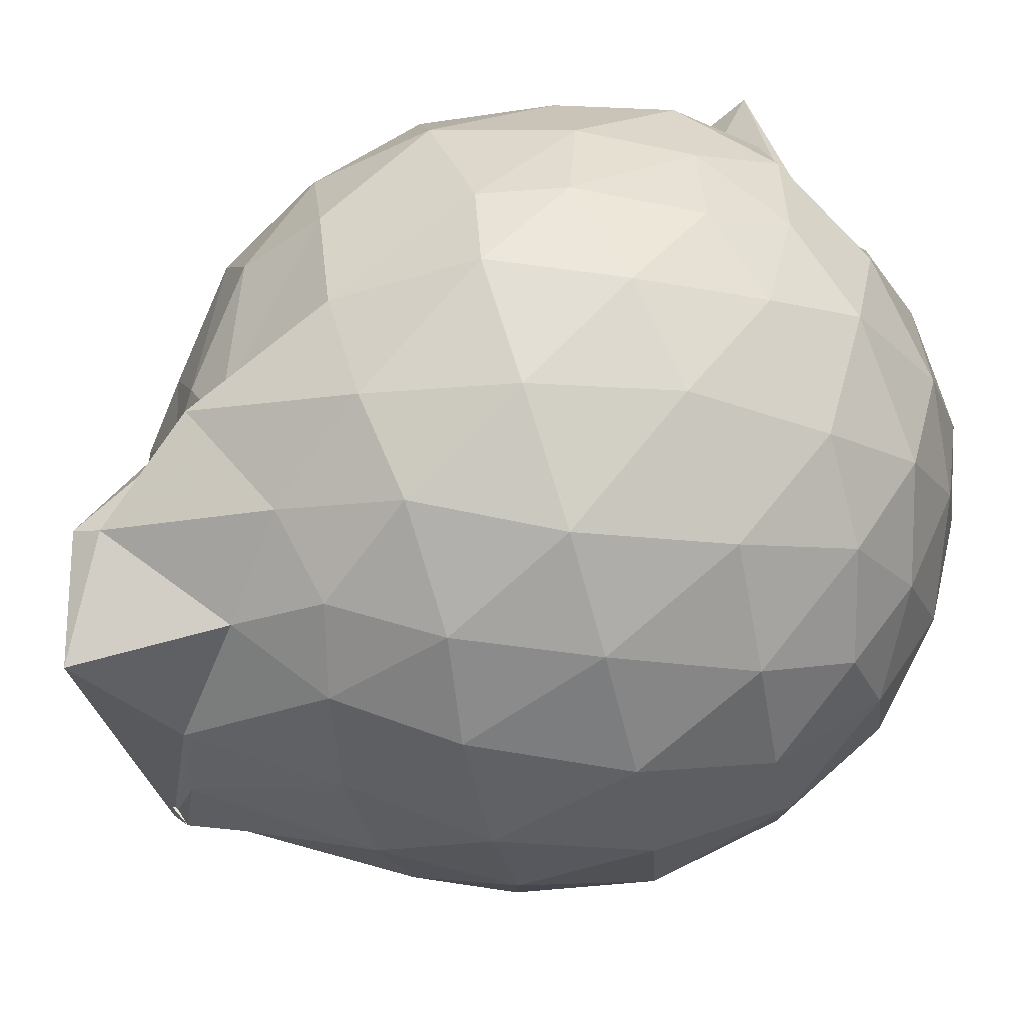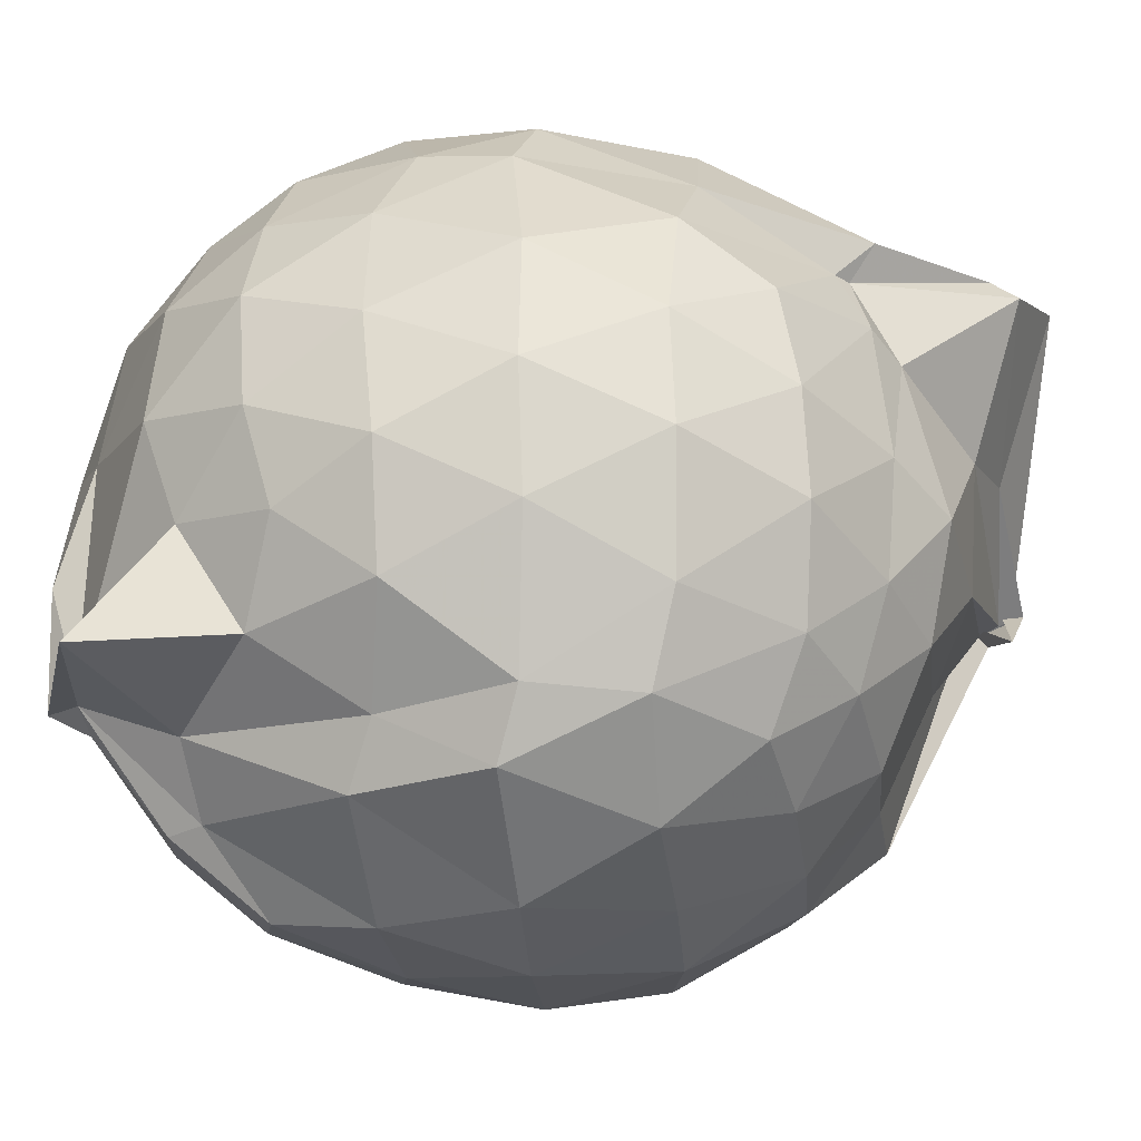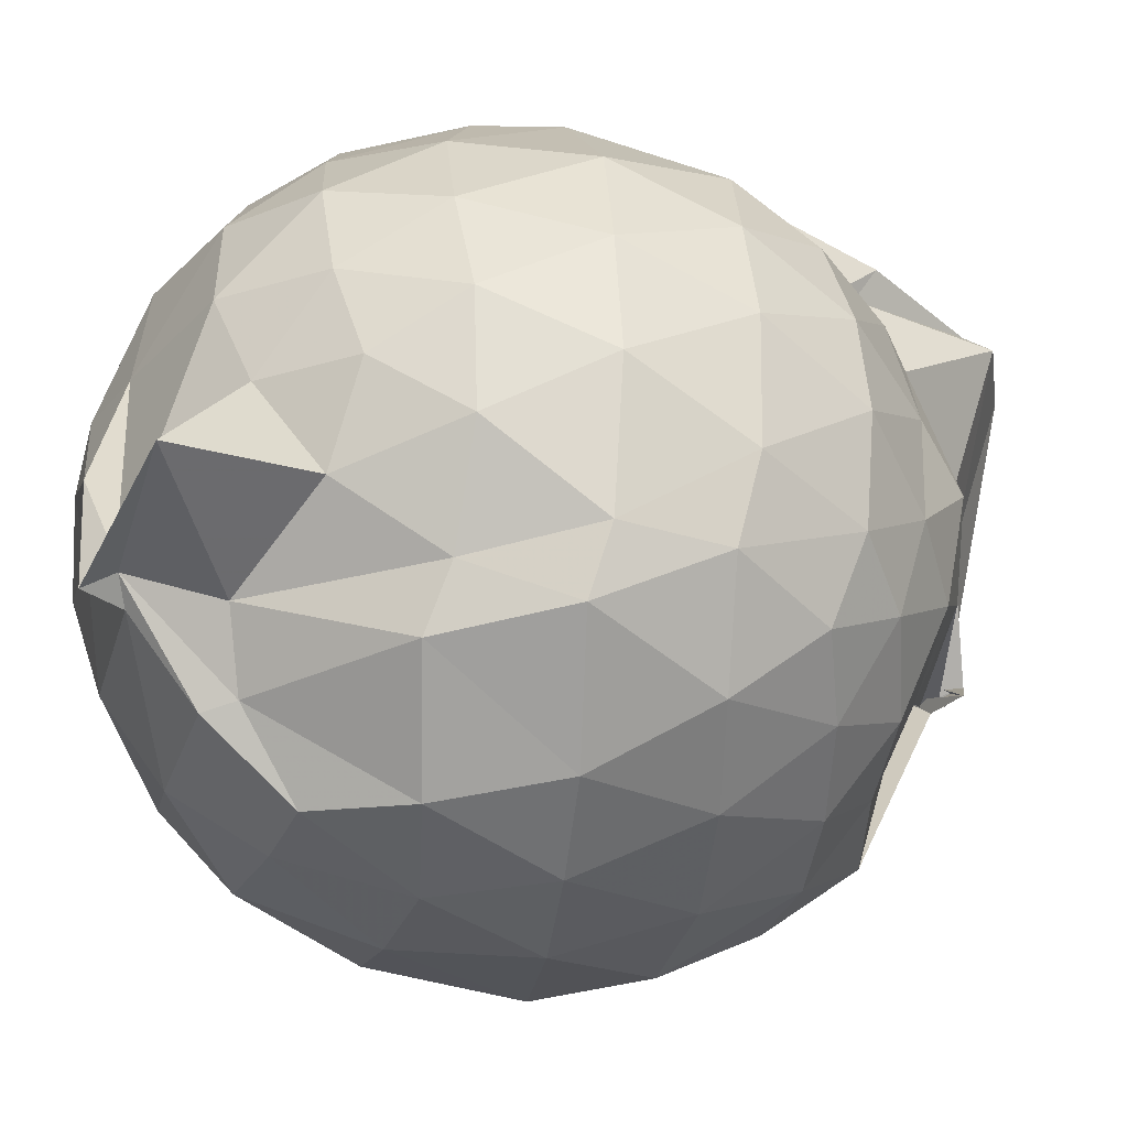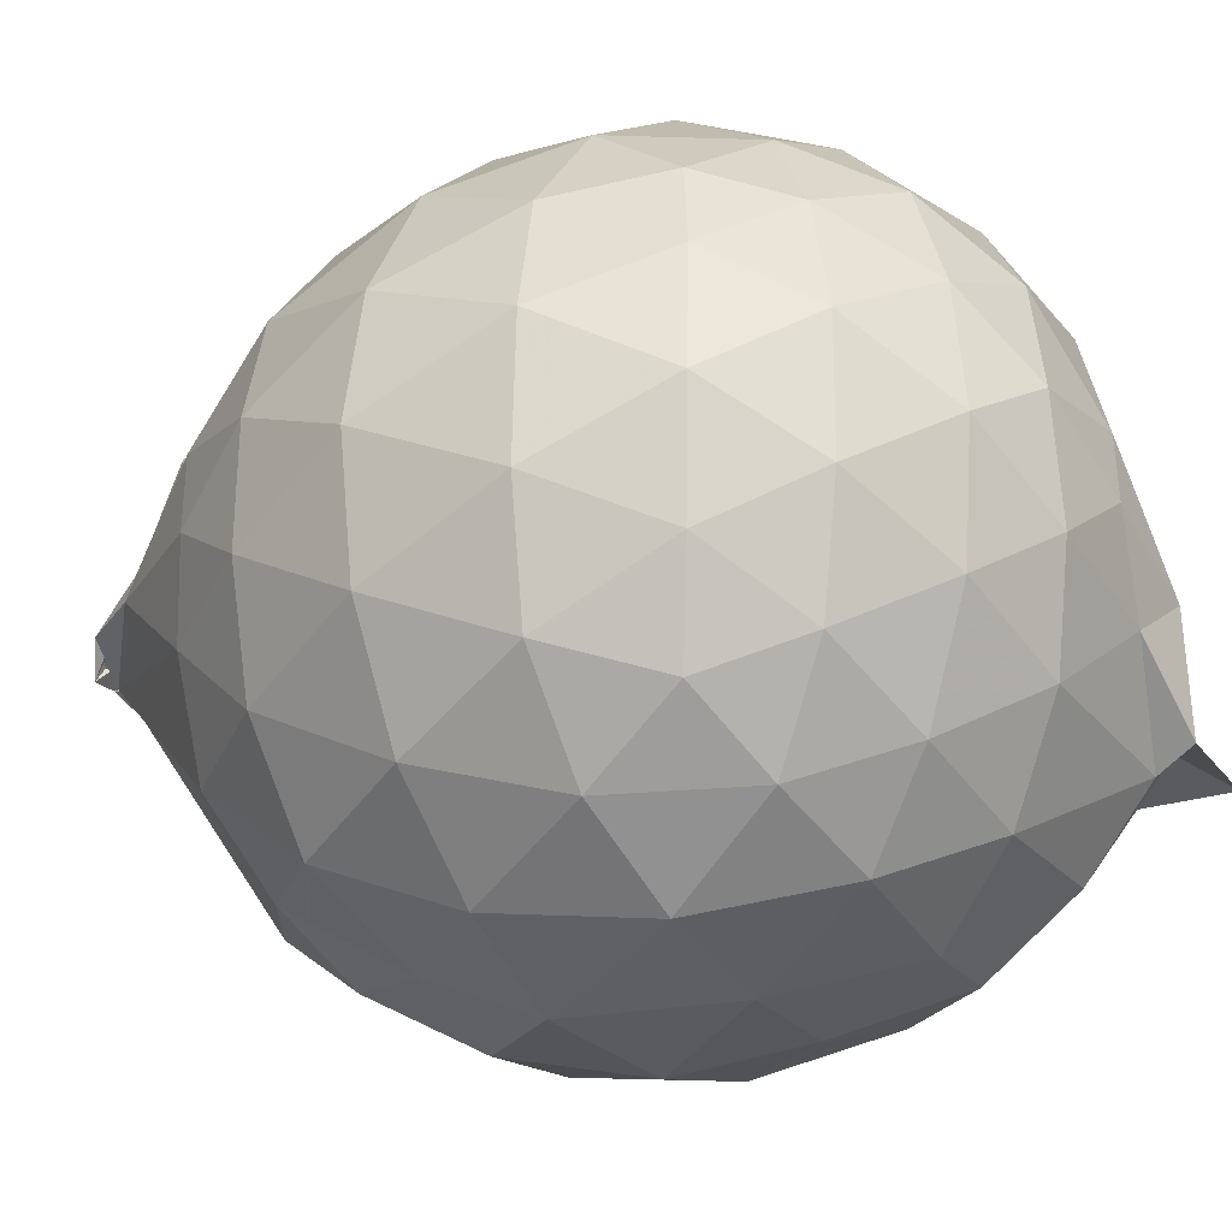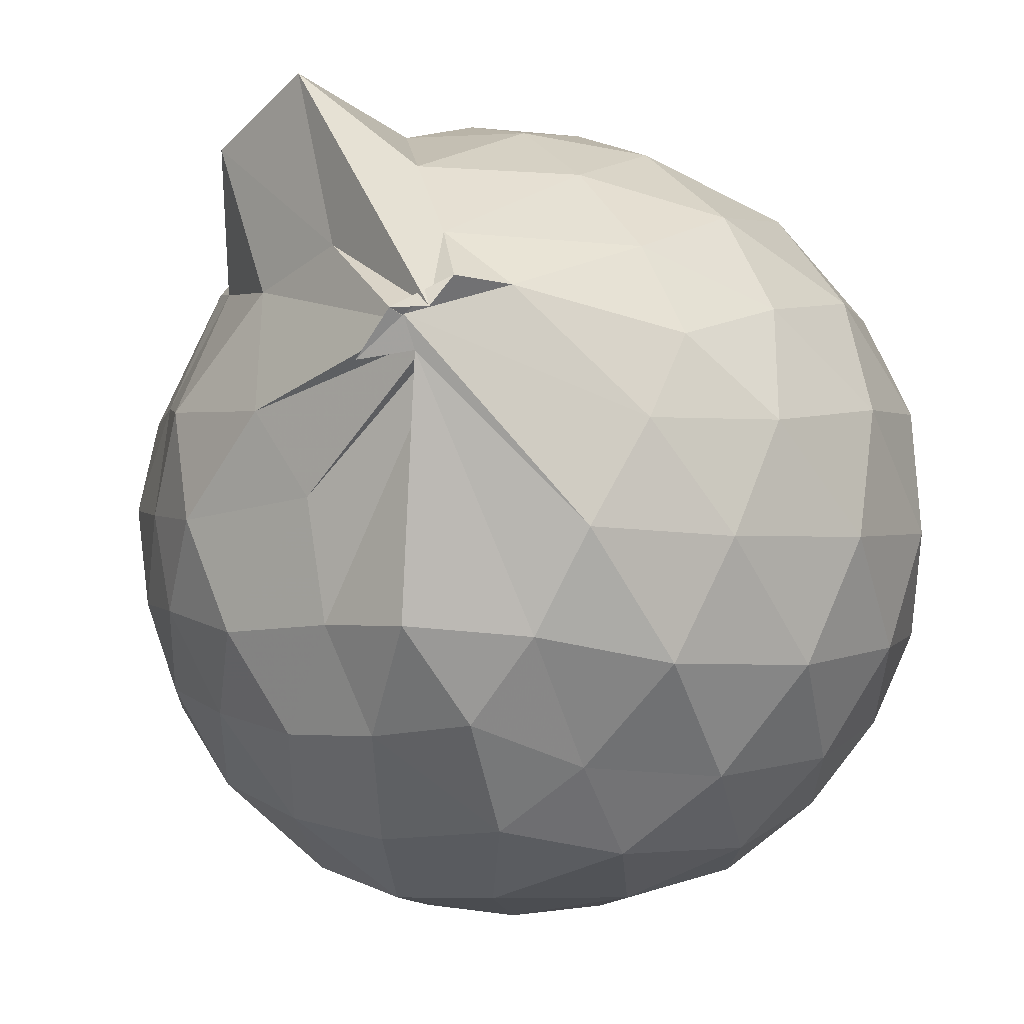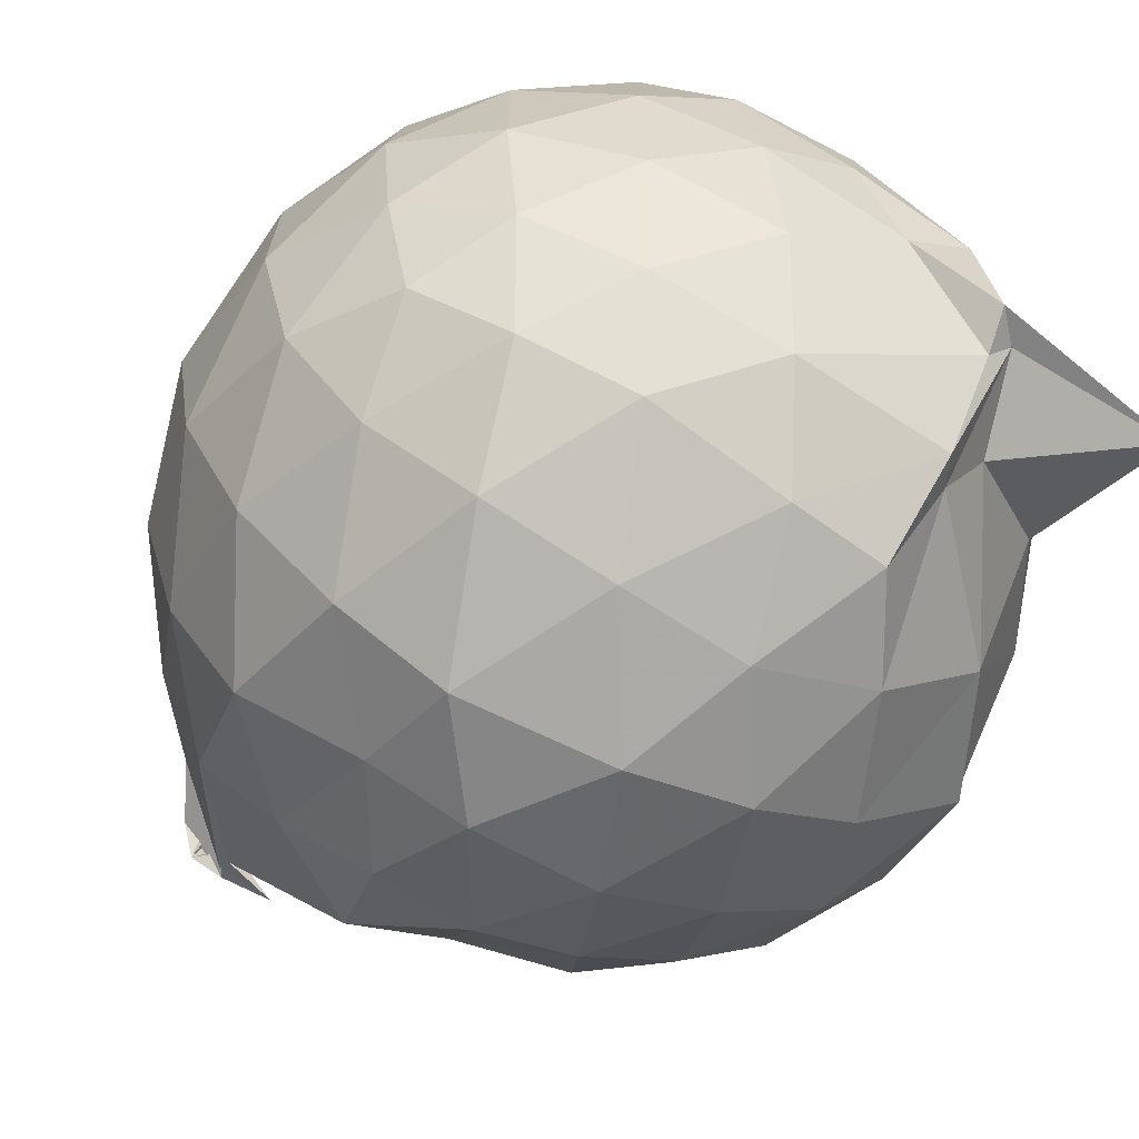
<metadata>
{"format":"obj","ext":"obj","renderer":"f3d","projection":"perspective","resolution":1024,"background":"white","views":[{"elev":79.4,"azim":71.3,"up":"+Y"},{"elev":-9.9,"azim":-88.7,"up":"+Y"},{"elev":-27.4,"azim":-101.0,"up":"+Y"},{"elev":-23.8,"azim":123.2,"up":"+Y"},{"elev":-26.7,"azim":32.3,"up":"+Y"},{"elev":-66.0,"azim":151.9,"up":"+Y"}]}
</metadata>
<code>
v 0.4849 -0.3521 1.8
v 0.002272 -0.2719 -0.3511
v 0.8984 -0.2636 1.305
v 0.8227 -0.03787 1.366
v 0.6711 0.2003 1.387
v 0.4942 0.4049 1.351
v 0.3042 0.5266 1.292
v 0.0621 0.5172 1.332
v -0.2518 0.3913 1.46
v -0.281 0.3115 1.368
v -0.5965 0.1976 1.225
v -0.6763 -0.03024 1.27
v -0.7109 -0.2747 1.285
v -0.668 -0.5431 1.275
v -0.6252 -0.7575 1.199
v -0.4311 -0.8858 1.26
v -0.1971 -1.003 1.292
v 0.05363 -1.067 1.307
v 0.3011 -1.083 1.274
v 0.5091 -0.938 1.336
v 0.6915 -0.7357 1.393
v 0.8294 -0.4848 1.357
v 1.008 -0.1159 1.068
v 0.9034 0.1568 1.099
v 0.6921 0.4137 1.097
v 0.4728 0.5751 1.056
v 0.1645 0.6675 1.05
v -0.1043 0.6356 1.072
v -0.3706 0.4883 1.066
v -0.6066 0.3494 1.02
v -0.7707 0.1136 0.9979
v -0.8476 -0.1494 1.01
v -0.8333 -0.4651 1.008
v -0.7991 -0.683 0.9594
v -0.6241 -0.9355 0.9754
v -0.3824 -1.087 1.012
v -0.1065 -1.201 1.031
v 0.2089 -1.235 1.007
v 0.445 -1.13 1.019
v 0.7268 -0.9622 1.089
v 0.9009 -0.6955 1.106
v 1.009 -0.4127 1.073
v 1.04 0.05507 0.7416
v 0.8724 0.3502 0.7397
v 0.6247 0.5629 0.7373
v 0.3532 0.6928 0.7305
v 0.008809 0.7205 0.723
v -0.3106 0.6415 0.7132
v -0.4945 0.5217 0.6674
v -0.7591 0.263 0.6984
v -0.8717 -0.01165 0.6953
v -0.9018 -0.3062 0.7066
v -0.8404 -0.6636 0.6973
v -0.7943 -0.8291 0.6516
v -0.5323 -1.089 0.6884
v -0.2863 -1.218 0.7033
v 0.008809 -1.28 0.723
v 0.3879 -1.246 0.749
v 0.6543 -1.105 0.7439
v 0.8937 -0.8784 0.7463
v 1.047 -0.5861 0.7463
v 1.098 -0.2612 0.7446
v 0.9455 0.1965 0.4133
v 0.7545 0.4404 0.4039
v 0.4867 0.6078 0.3763
v 0.1356 0.6866 0.3801
v -0.1532 0.6654 0.4086
v -0.4341 0.54 0.4579
v -0.6153 0.3606 0.3776
v -0.7714 0.1093 0.374
v -0.8701 -0.1672 0.4043
v -0.8501 -0.4547 0.4164
v -0.7097 -0.7131 0.397
v -0.6561 -0.8708 0.3447
v -0.4121 -1.124 0.3864
v -0.1231 -1.215 0.4273
v 0.1945 -1.216 0.3948
v 0.5126 -1.144 0.3848
v 0.7635 -0.9723 0.4171
v 0.9568 -0.726 0.4174
v 1.049 -0.4281 0.3851
v 1.041 -0.08957 0.381
v 0.7886 0.2688 0.1696
v 0.5585 0.4264 0.09777
v 0.3029 0.5331 0.08572
v -0.02792 0.5658 0.1158
v -0.2767 0.5337 0.1782
v -0.4613 0.3763 0.1305
v -0.6439 0.1751 0.1074
v -0.7376 -0.07876 0.1281
v -0.7843 -0.3048 0.1938
v -0.7004 -0.5462 0.1354
v -0.4594 -0.7277 -0.02741
v -0.3635 -0.9048 0.009774
v -0.2858 -1.108 0.1492
v -0.04652 -1.115 0.1146
v 0.3098 -1.068 0.07075
v 0.5774 -0.9545 0.1108
v 0.7939 -0.8028 0.1772
v 0.8838 -0.558 0.111
v 0.9215 -0.2554 0.08381
v 0.8747 0.04176 0.1073
v 0.6585 -0.241 1.663
v 0.532 -0.1075 1.751
v 0.4305 0.127 1.711
v 0.2587 0.3833 1.513
v -0.05473 0.3537 1.734
v -0.2473 0.3022 1.402
v -0.352 0.1722 1.441
v -0.4655 -0.1384 1.475
v -0.5094 -0.4139 1.456
v -0.4987 -0.6491 1.391
v -0.2658 -0.785 1.453
v 0.03075 -0.8447 1.471
v 0.2672 -0.9172 1.504
v 0.4743 -0.4054 1.772
v 0.4807 -0.3436 1.827
v 0.5945 -0.2663 1.8
v 0.5516 -0.3491 1.833
v 0.2244 0.3477 1.907
v -0.08312 0.3091 1.797
v -0.2679 0.1078 1.512
v -0.336 -0.2482 1.607
v -0.3215 -0.5206 1.56
v 0.06057 -0.5788 1.595
v 0.5547 -0.3364 1.727
v 0.3453 -0.4112 1.814
v 0.4627 -0.3344 1.856
v 0.2469 -0.06255 1.781
v -0.01698 -0.05909 1.695
v -0.03464 -0.3662 1.681
v 0.5089 -0.3726 1.756
v 0.6553 0.1962 -0.03197
v 0.396 0.3177 -0.1177
v 0.04109 0.4039 -0.09816
v -0.2257 0.3991 -0.0202
v -0.4262 0.1995 -0.08372
v -0.5604 -0.07356 -0.1035
v -0.634 -0.3074 -0.02023
v -0.8424 -0.584 -0.2128
v -0.4004 -0.6544 -0.2545
v -0.3297 -0.9262 -0.06799
v 0.06192 -0.938 -0.1082
v 0.3888 -0.8498 -0.1034
v 0.6563 -0.7077 -0.03893
v 0.722 -0.4177 -0.1115
v 0.719 -0.09266 -0.1105
v 0.4597 0.05201 -0.2258
v 0.1956 0.151 -0.2643
v -0.1299 0.195 -0.2153
v -0.2425 -0.1022 -0.2559
v -0.3882 -0.6111 -0.2619
v -0.3344 -0.6668 -0.331
v -0.3487 -0.7144 -0.2328
v 0.1425 -0.6878 -0.2605
v 0.4512 -0.5674 -0.2304
v 0.4883 -0.2559 -0.2701
v 0.2735 -0.1304 -0.3345
v -0.02922 -0.09847 -0.3292
v -0.2876 -0.3838 -0.3382
v -0.1281 -0.492 -0.3168
v 0.2272 -0.4205 -0.3342
f 3 23 4
f 4 23 24
f 4 24 5
f 5 24 25
f 5 25 6
f 6 25 26
f 6 26 7
f 7 26 27
f 7 27 8
f 8 27 28
f 8 28 9
f 9 28 29
f 9 29 10
f 10 29 30
f 10 30 11
f 11 30 31
f 11 31 12
f 12 31 32
f 12 32 13
f 13 32 33
f 13 33 14
f 14 33 34
f 14 34 15
f 15 34 35
f 15 35 16
f 16 35 36
f 16 36 17
f 17 36 37
f 17 37 18
f 18 37 38
f 18 38 19
f 19 38 39
f 19 39 20
f 20 39 40
f 20 40 21
f 21 40 41
f 21 41 22
f 22 41 42
f 22 42 3
f 3 42 23
f 23 43 24
f 24 43 44
f 24 44 25
f 25 44 45
f 25 45 26
f 26 45 46
f 26 46 27
f 27 46 47
f 27 47 28
f 28 47 48
f 28 48 29
f 29 48 49
f 29 49 30
f 30 49 50
f 30 50 31
f 31 50 51
f 31 51 32
f 32 51 52
f 32 52 33
f 33 52 53
f 33 53 34
f 34 53 54
f 34 54 35
f 35 54 55
f 35 55 36
f 36 55 56
f 36 56 37
f 37 56 57
f 37 57 38
f 38 57 58
f 38 58 39
f 39 58 59
f 39 59 40
f 40 59 60
f 40 60 41
f 41 60 61
f 41 61 42
f 42 61 62
f 42 62 23
f 23 62 43
f 43 63 44
f 44 63 64
f 44 64 45
f 45 64 65
f 45 65 46
f 46 65 66
f 46 66 47
f 47 66 67
f 47 67 48
f 48 67 68
f 48 68 49
f 49 68 69
f 49 69 50
f 50 69 70
f 50 70 51
f 51 70 71
f 51 71 52
f 52 71 72
f 52 72 53
f 53 72 73
f 53 73 54
f 54 73 74
f 54 74 55
f 55 74 75
f 55 75 56
f 56 75 76
f 56 76 57
f 57 76 77
f 57 77 58
f 58 77 78
f 58 78 59
f 59 78 79
f 59 79 60
f 60 79 80
f 60 80 61
f 61 80 81
f 61 81 62
f 62 81 82
f 62 82 43
f 43 82 63
f 63 83 64
f 64 83 84
f 64 84 65
f 65 84 85
f 65 85 66
f 66 85 86
f 66 86 67
f 67 86 87
f 67 87 68
f 68 87 88
f 68 88 69
f 69 88 89
f 69 89 70
f 70 89 90
f 70 90 71
f 71 90 91
f 71 91 72
f 72 91 92
f 72 92 73
f 73 92 93
f 73 93 74
f 74 93 94
f 74 94 75
f 75 94 95
f 75 95 76
f 76 95 96
f 76 96 77
f 77 96 97
f 77 97 78
f 78 97 98
f 78 98 79
f 79 98 99
f 79 99 80
f 80 99 100
f 80 100 81
f 81 100 101
f 81 101 82
f 82 101 102
f 82 102 63
f 63 102 83
f 103 104 118
f 104 119 118
f 104 105 119
f 105 120 119
f 105 106 120
f 106 107 120
f 107 121 120
f 107 108 121
f 108 122 121
f 108 109 122
f 109 110 122
f 110 123 122
f 110 111 123
f 111 124 123
f 111 112 124
f 112 113 124
f 113 125 124
f 113 114 125
f 114 126 125
f 114 115 126
f 115 116 126
f 116 127 126
f 116 117 127
f 117 118 127
f 117 103 118
f 118 119 128
f 119 129 128
f 119 120 129
f 120 121 129
f 121 130 129
f 121 122 130
f 122 123 130
f 123 131 130
f 123 124 131
f 124 125 131
f 125 132 131
f 125 126 132
f 126 127 132
f 127 128 132
f 127 118 128
f 133 148 134
f 134 148 149
f 134 149 135
f 135 149 150
f 135 150 136
f 136 150 137
f 137 150 151
f 137 151 138
f 138 151 152
f 138 152 139
f 139 152 140
f 140 152 153
f 140 153 141
f 141 153 154
f 141 154 142
f 142 154 143
f 143 154 155
f 143 155 144
f 144 155 156
f 144 156 145
f 145 156 146
f 146 156 157
f 146 157 147
f 147 157 148
f 147 148 133
f 148 158 149
f 149 158 159
f 149 159 150
f 150 159 151
f 151 159 160
f 151 160 152
f 152 160 153
f 153 160 161
f 153 161 154
f 154 161 155
f 155 161 162
f 155 162 156
f 156 162 157
f 157 162 158
f 157 158 148
f 3 4 103
f 103 4 104
f 4 5 104
f 104 5 105
f 5 6 105
f 105 6 106
f 6 7 106
f 7 8 106
f 106 8 107
f 8 9 107
f 107 9 108
f 9 10 108
f 108 10 109
f 10 11 109
f 11 12 109
f 109 12 110
f 12 13 110
f 110 13 111
f 13 14 111
f 111 14 112
f 14 15 112
f 15 16 112
f 112 16 113
f 16 17 113
f 113 17 114
f 17 18 114
f 114 18 115
f 18 19 115
f 19 20 115
f 115 20 116
f 20 21 116
f 116 21 117
f 21 22 117
f 117 22 103
f 22 3 103
f 83 133 84
f 84 133 134
f 84 134 85
f 85 134 135
f 85 135 86
f 86 135 136
f 86 136 87
f 87 136 88
f 88 136 137
f 88 137 89
f 89 137 138
f 89 138 90
f 90 138 139
f 90 139 91
f 91 139 92
f 92 139 140
f 92 140 93
f 93 140 141
f 93 141 94
f 94 141 142
f 94 142 95
f 95 142 96
f 96 142 143
f 96 143 97
f 97 143 144
f 97 144 98
f 98 144 145
f 98 145 99
f 99 145 100
f 100 145 146
f 100 146 101
f 101 146 147
f 101 147 102
f 102 147 133
f 102 133 83
f 128 129 1
f 129 130 1
f 130 131 1
f 131 132 1
f 132 128 1
f 159 158 2
f 160 159 2
f 161 160 2
f 162 161 2
f 158 162 2

</code>
